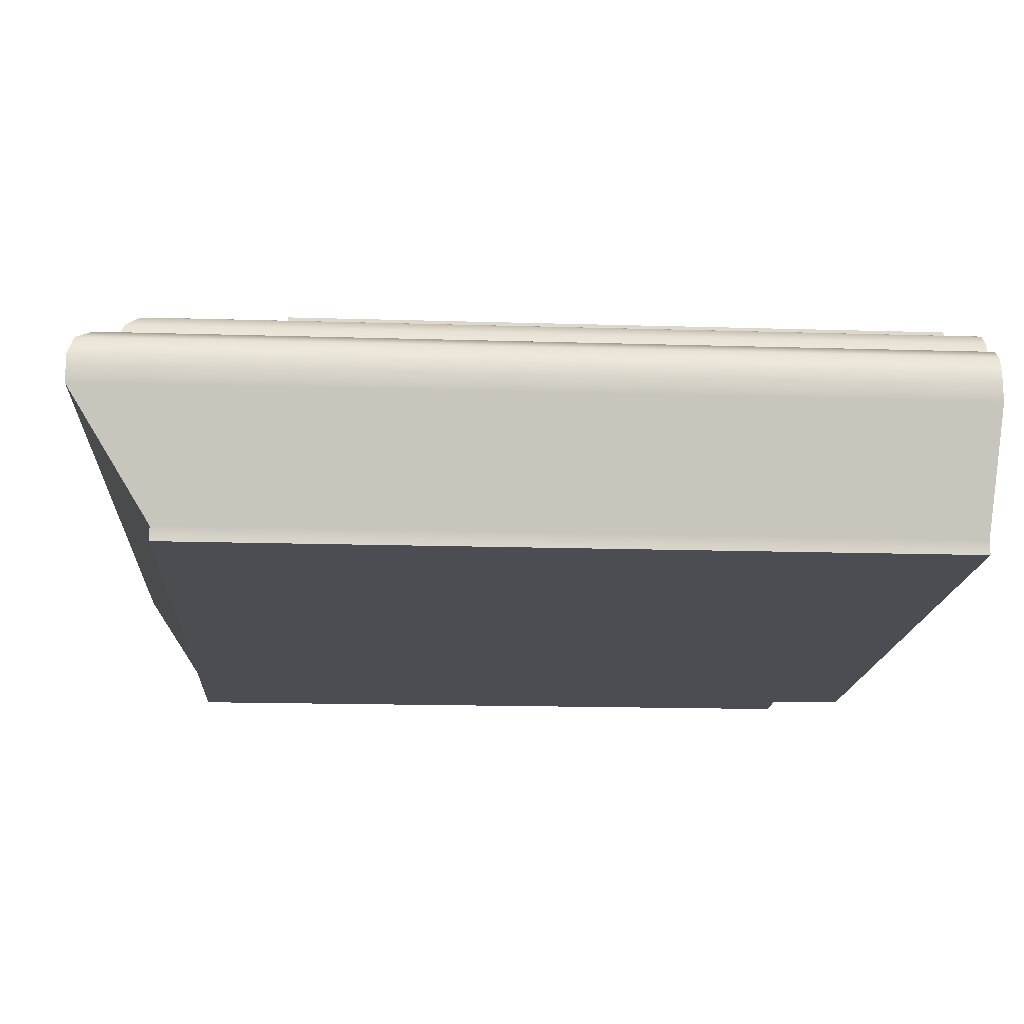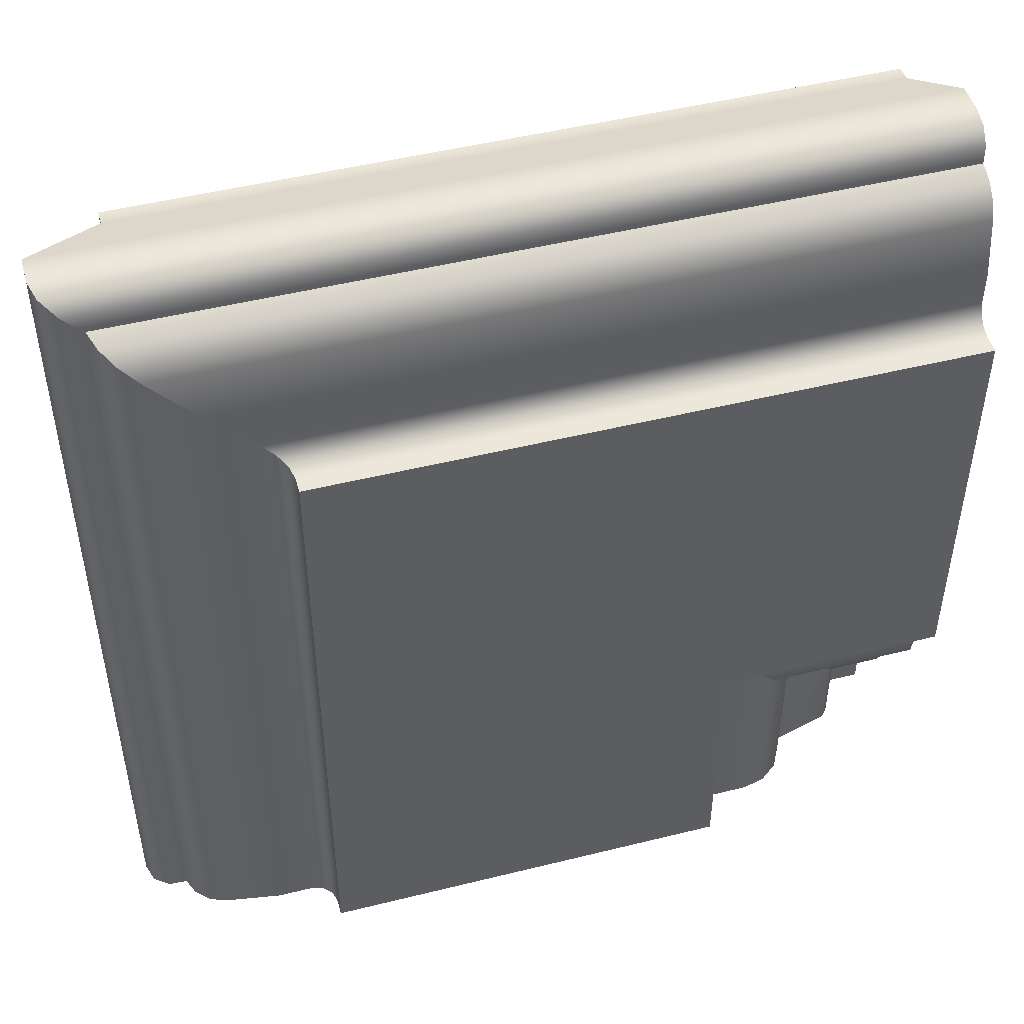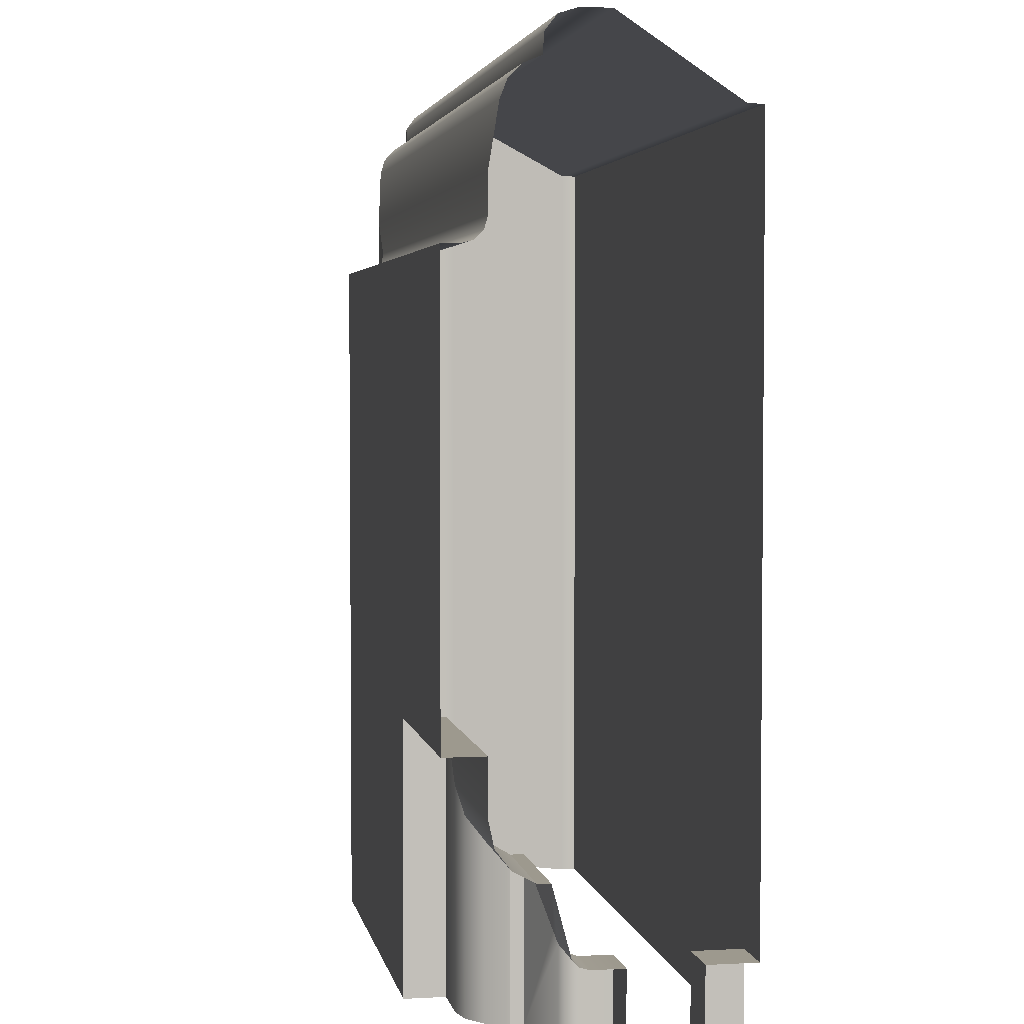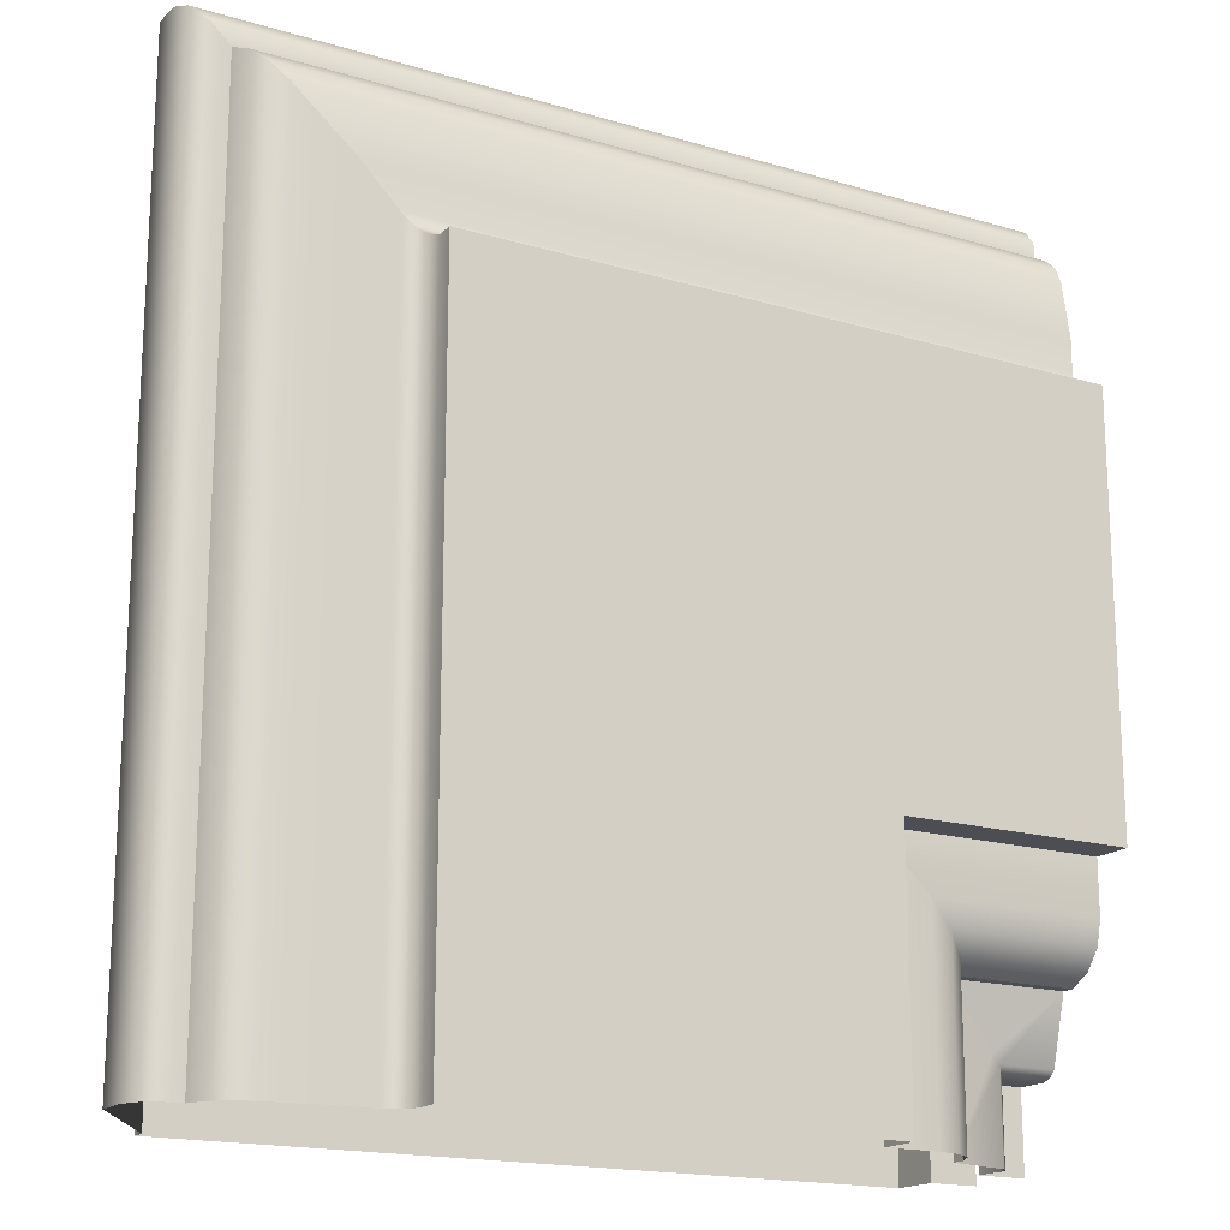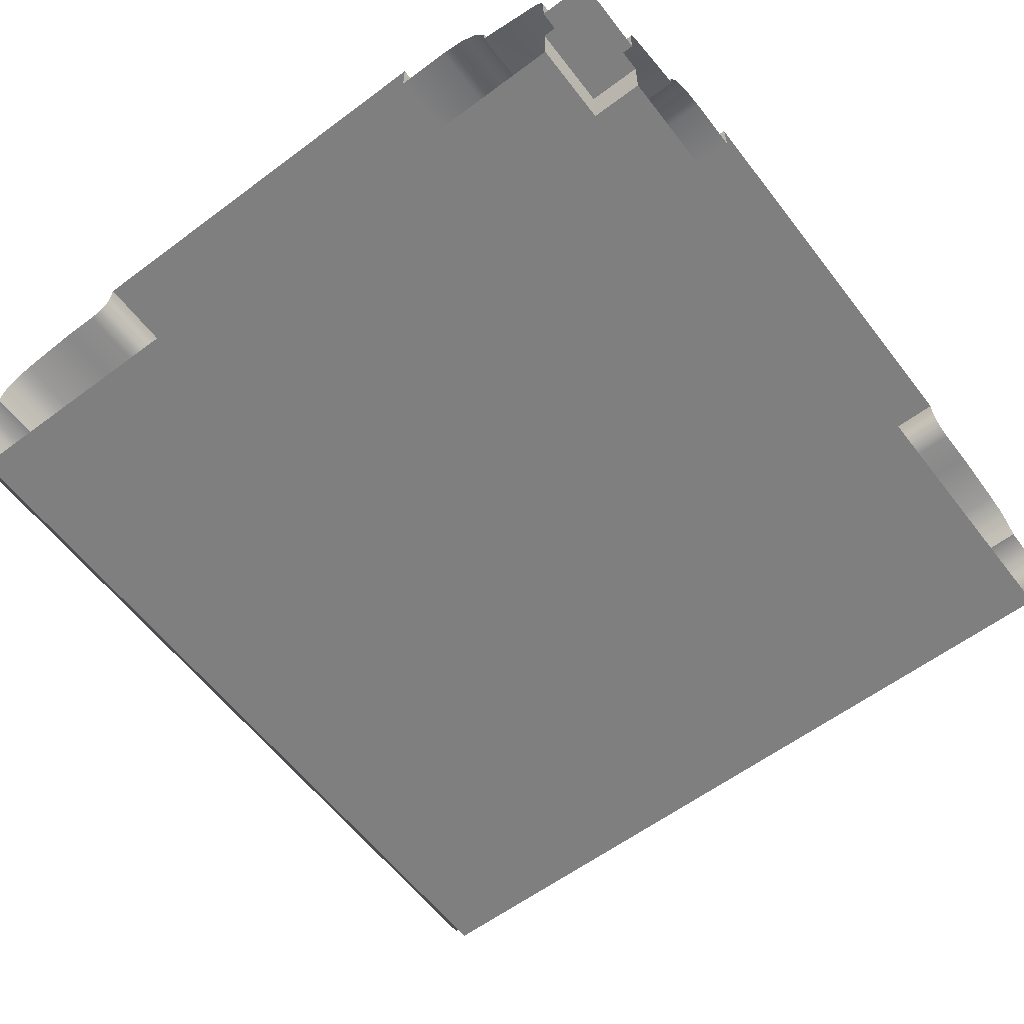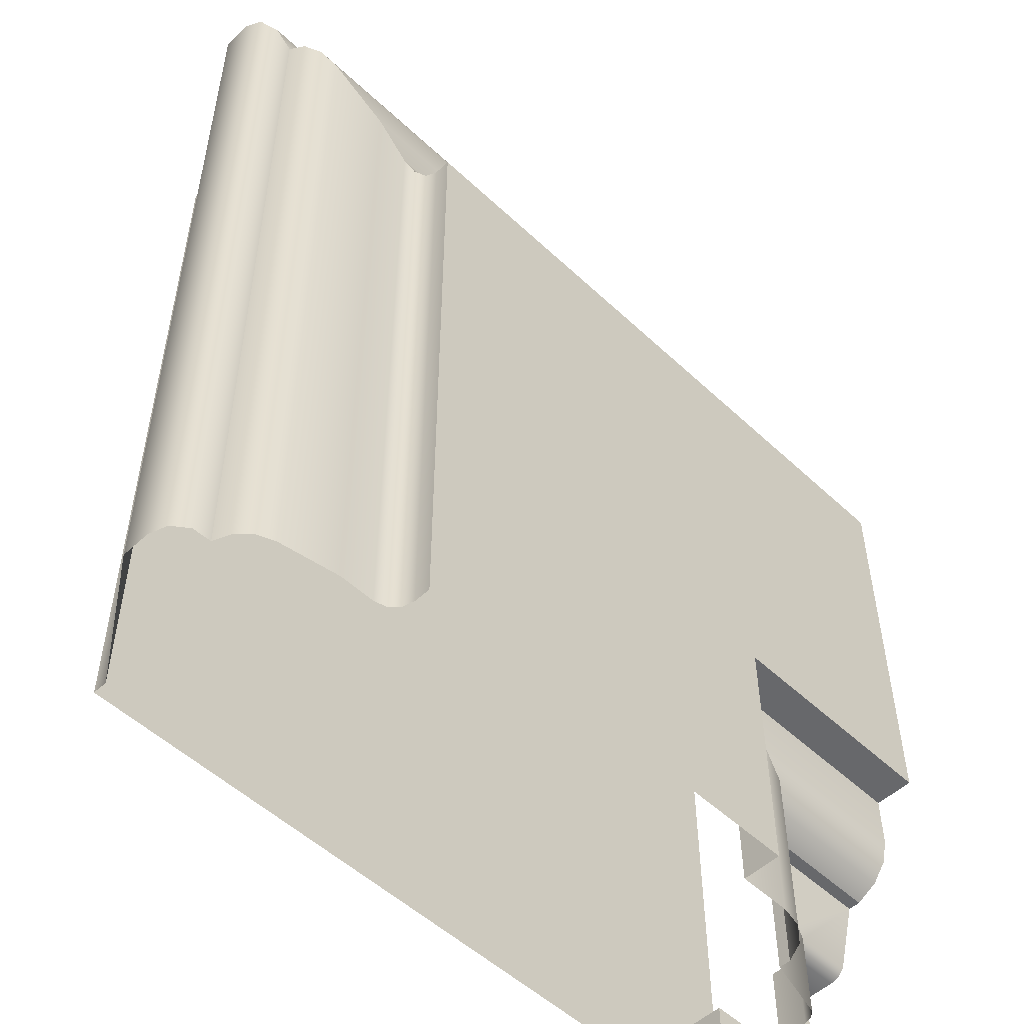
<metadata>
{"format":"obj","ext":"obj","renderer":"f3d","projection":"perspective","resolution":1024,"background":"white","views":[{"elev":-16.3,"azim":-93.6,"up":"+Z"},{"elev":48.5,"azim":-15.5,"up":"+Y"},{"elev":3.4,"azim":79.7,"up":"+Y"},{"elev":-17.4,"azim":-30.5,"up":"+Y"},{"elev":-59.8,"azim":37.4,"up":"+Z"},{"elev":-52.4,"azim":-45.2,"up":"+Y"}]}
</metadata>
<code>
o LT_11_TL1/LT_11_TL/mesh29/mesh29-geometry#mesh29-geometry
v -0.6178 0.4965 0.4721
v -0.6417 0.4965 0.4762
v -0.6417 0.4965 0.4721
v -0.6178 0.4965 0.4762
v -0.6417 0.4696 0.4721
v -0.6361 0.4909 0.4721
v -0.6178 0.5398 0.4762
v -0.6417 0.4696 0.4762
v -0.6178 0.4909 0.4721
v -0.6417 0.5398 0.4762
v -0.685 0.4696 0.4762
v -0.6361 0.4696 0.4721
v -0.6337 0.4885 0.4715
v -0.6417 0.5398 0.4745
v -0.685 0.5398 0.4762
v -0.6178 0.4885 0.4715
v -0.6178 0.5398 0.4745
v -0.685 0.5398 0.4745
v -0.6337 0.4696 0.4715
v -0.6317 0.4865 0.47
v -0.6413 0.5401 0.4733
v -0.685 0.4696 0.4745
v -0.6178 0.4865 0.47
v -0.6178 0.5401 0.4733
v -0.6853 0.5401 0.4733
v -0.6317 0.4696 0.47
v -0.6305 0.4854 0.4679
v -0.6178 0.541 0.4724
v -0.6405 0.541 0.4724
v -0.6853 0.4696 0.4733
v -0.6305 0.4696 0.4679
v -0.6178 0.4854 0.4679
v -0.6862 0.541 0.4724
v -0.6178 0.4854 0.4666
v -0.6305 0.4696 0.4666
v -0.6178 0.5422 0.4721
v -0.6392 0.5422 0.4721
v -0.6862 0.4696 0.4724
v -0.6305 0.4854 0.4666
v -0.6874 0.5422 0.4721
v -0.6874 0.4696 0.4721
v -0.6247 0.4796 0.4651
v -0.6178 0.5459 0.4721
v -0.6356 0.5459 0.4721
v -0.6238 0.4786 0.4648
v -0.6911 0.5459 0.4721
v -0.6911 0.4696 0.4721
v -0.6178 0.4786 0.4648
v -0.6238 0.4696 0.4648
v -0.6178 0.5518 0.4711
v -0.6296 0.5518 0.4711
v -0.6231 0.478 0.4641
v -0.6231 0.4696 0.4641
v -0.697 0.5518 0.4711
v -0.697 0.4696 0.4711
v -0.6178 0.478 0.4641
v -0.6178 0.5536 0.4704
v -0.6279 0.5536 0.4704
v -0.6229 0.4777 0.4632
v -0.6229 0.4696 0.4632
v -0.6987 0.5536 0.4704
v -0.6987 0.4696 0.4704
v -0.6178 0.4777 0.4632
v -0.6178 0.5549 0.4691
v -0.6266 0.5549 0.4691
v -0.6178 0.4777 0.46
v -0.6229 0.4696 0.46
v -0.7001 0.5549 0.4691
v -0.7001 0.4696 0.4691
v -0.6229 0.4777 0.46
v -0.6259 0.5556 0.4674
v -0.6178 0.5556 0.4674
v -0.7008 0.5556 0.4674
v -0.6178 0.4696 0.46
v -0.6178 0.5575 0.4673
v -0.6239 0.5575 0.4673
v -0.7008 0.4696 0.4674
v -0.7027 0.5575 0.4673
v -0.7027 0.4696 0.4673
v -0.6178 0.5591 0.4661
v -0.6224 0.5591 0.4661
v -0.7042 0.5591 0.4661
v -0.7042 0.4696 0.4661
v -0.6218 0.5596 0.4643
v -0.6178 0.5596 0.4643
v -0.7048 0.5596 0.4643
v -0.6218 0.5596 0.4613
v -0.7048 0.5596 0.4613
v -0.7048 0.4696 0.4643
v -0.6178 0.5596 0.4613
v -0.6178 0.5519 0.4496
v -0.6971 0.5519 0.4496
v -0.7048 0.4696 0.4613
v -0.6296 0.5519 0.4496
v -0.6296 0.5519 0.4481
v -0.6971 0.5519 0.4481
v -0.6971 0.4696 0.4496
v -0.6178 0.5519 0.4481
v -0.6971 0.4696 0.4481
v -0.6178 0.4777 0.4481
v -0.6229 0.4696 0.4481
v -0.6229 0.4777 0.4481
v -0.6229 0.4777 0.453
v -0.6178 0.4777 0.453
v -0.6229 0.4696 0.453
v -0.6178 0.4696 0.453
f 1 2 3
f 2 1 4
f 6 1 3
f 7 2 4
f 1 6 9
f 2 7 10
f 13 9 6
f 7 14 10
f 9 13 16
f 14 7 17
f 20 16 13
f 17 21 14
f 16 20 23
f 21 17 24
f 27 23 20
f 28 21 24
f 23 27 32
f 21 28 29
f 27 34 32
f 36 29 28
f 34 27 39
f 29 36 37
f 42 34 39
f 43 37 36
f 45 34 42
f 37 43 44
f 34 45 48
f 50 44 43
f 52 48 45
f 44 50 51
f 48 52 56
f 57 51 50
f 59 56 52
f 51 57 58
f 56 59 63
f 64 58 57
f 59 66 63
f 58 64 65
f 66 59 70
f 64 71 65
f 71 64 72
f 75 71 72
f 71 75 76
f 80 76 75
f 76 80 81
f 80 84 81
f 84 80 85
f 85 87 84
f 87 85 90
f 91 87 90
f 87 91 94
f 91 95 94
f 95 91 98
f 3 2 1
f 4 1 2
f 3 5 2
f 3 1 6
f 4 2 7
f 8 2 5
f 3 6 5
f 9 6 1
f 10 7 2
f 8 11 2
f 12 5 6
f 6 9 13
f 10 14 7
f 10 2 15
f 15 2 11
f 6 13 12
f 16 13 9
f 17 7 14
f 14 10 18
f 15 18 10
f 15 11 18
f 19 12 13
f 13 16 20
f 14 21 17
f 14 18 21
f 22 18 11
f 13 20 19
f 23 20 16
f 24 17 21
f 25 21 18
f 18 22 25
f 26 19 20
f 20 23 27
f 24 21 28
f 21 25 29
f 30 25 22
f 26 20 31
f 32 27 23
f 27 31 20
f 29 28 21
f 33 29 25
f 25 30 33
f 32 34 27
f 31 27 35
f 28 29 36
f 29 33 37
f 38 33 30
f 39 27 34
f 39 35 27
f 37 36 29
f 40 37 33
f 38 41 33
f 39 34 42
f 39 42 35
f 36 37 43
f 37 40 44
f 40 33 41
f 42 34 45
f 42 45 35
f 44 43 37
f 46 44 40
f 41 47 40
f 48 45 34
f 49 35 45
f 43 44 50
f 44 46 51
f 46 40 47
f 45 48 52
f 49 45 53
f 51 50 44
f 54 51 46
f 47 55 46
f 56 52 48
f 52 53 45
f 50 51 57
f 51 54 58
f 54 46 55
f 52 56 59
f 53 52 60
f 58 57 51
f 61 58 54
f 55 62 54
f 63 59 56
f 59 60 52
f 57 58 64
f 58 61 65
f 61 54 62
f 63 66 59
f 60 59 67
f 65 64 58
f 68 65 61
f 62 69 61
f 70 59 66
f 70 67 59
f 65 71 64
f 65 68 71
f 68 61 69
f 70 66 67
f 72 64 71
f 73 71 68
f 68 69 73
f 74 67 66
f 72 71 75
f 71 73 76
f 77 73 69
f 76 75 71
f 78 76 73
f 77 79 73
f 75 76 80
f 76 78 81
f 78 73 79
f 81 80 76
f 82 81 78
f 79 83 78
f 81 84 80
f 81 82 84
f 82 78 83
f 85 80 84
f 86 84 82
f 82 83 86
f 84 87 85
f 86 88 84
f 89 86 83
f 90 85 87
f 87 84 88
f 86 89 88
f 90 87 91
f 88 92 87
f 93 88 89
f 94 91 87
f 94 87 92
f 88 93 92
f 94 95 91
f 92 96 94
f 97 92 93
f 98 91 95
f 95 94 96
f 92 97 96
f 95 96 98
f 99 96 97
f 98 96 100
f 99 101 96
f 100 96 102
f 102 96 101
f 102 103 100
f 102 101 103
f 104 100 103
f 105 103 101
f 104 103 106
f 105 106 103
f 2 5 3
f 5 2 8
f 5 6 3
f 2 11 8
f 6 5 12
f 15 2 10
f 11 2 15
f 12 13 6
f 18 10 14
f 10 18 15
f 18 11 15
f 13 12 19
f 21 18 14
f 11 18 22
f 19 20 13
f 18 21 25
f 25 22 18
f 20 19 26
f 29 25 21
f 22 25 30
f 31 20 26
f 20 31 27
f 25 29 33
f 33 30 25
f 35 27 31
f 37 33 29
f 30 33 38
f 27 35 39
f 33 37 40
f 33 41 38
f 35 42 39
f 44 40 37
f 41 33 40
f 35 45 42
f 40 44 46
f 40 47 41
f 45 35 49
f 51 46 44
f 47 40 46
f 53 45 49
f 46 51 54
f 46 55 47
f 45 53 52
f 58 54 51
f 55 46 54
f 60 52 53
f 54 58 61
f 54 62 55
f 52 60 59
f 65 61 58
f 62 54 61
f 67 59 60
f 61 65 68
f 61 69 62
f 59 67 70
f 71 68 65
f 69 61 68
f 67 66 70
f 68 71 73
f 73 69 68
f 66 67 74
f 76 73 71
f 69 73 77
f 73 76 78
f 73 79 77
f 81 78 76
f 79 73 78
f 78 81 82
f 78 83 79
f 84 82 81
f 83 78 82
f 82 84 86
f 86 83 82
f 84 88 86
f 83 86 89
f 88 84 87
f 88 89 86
f 87 92 88
f 89 88 93
f 92 87 94
f 92 93 88
f 94 96 92
f 93 92 97
f 96 94 95
f 96 97 92
f 98 96 95
f 97 96 99
f 100 96 98
f 96 101 99
f 102 96 100
f 101 96 102
f 100 103 102
f 103 101 102
f 103 100 104
f 101 103 105
f 106 103 104
f 103 106 105

</code>
